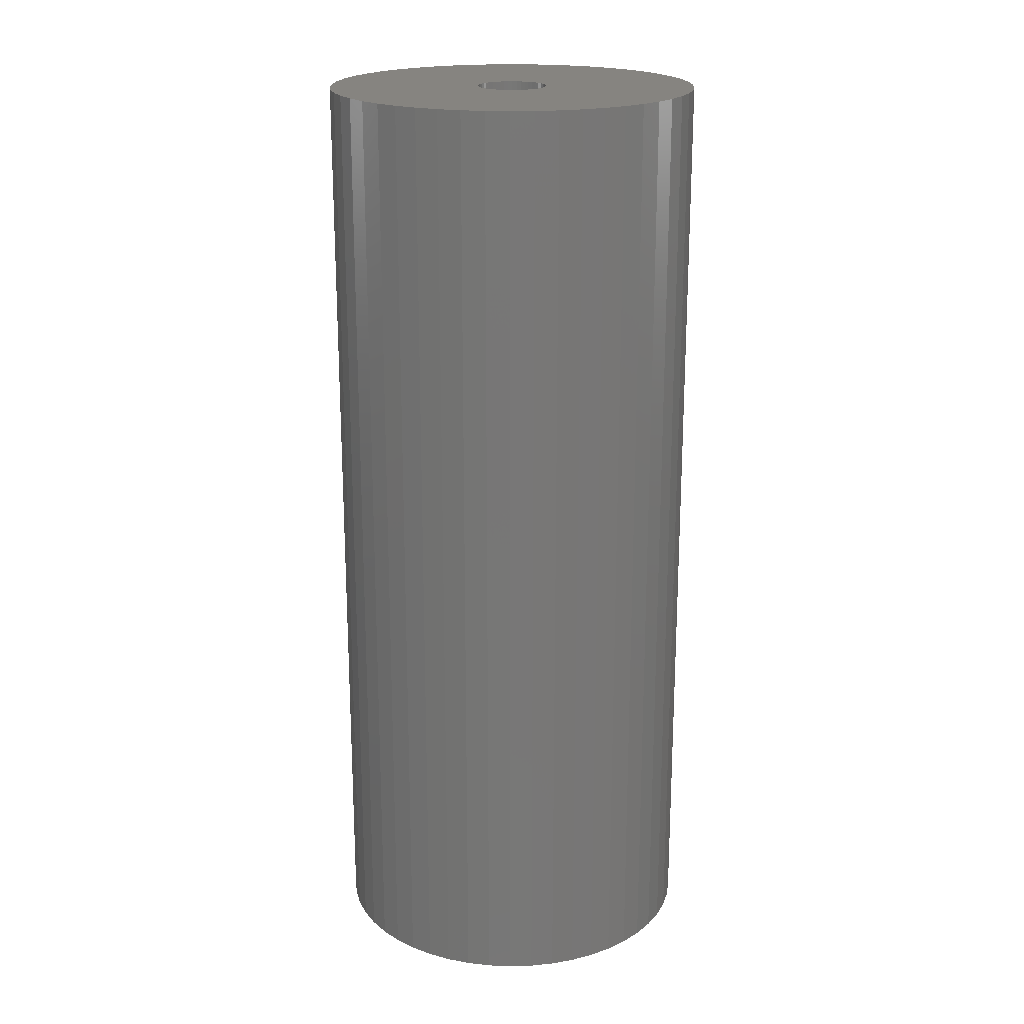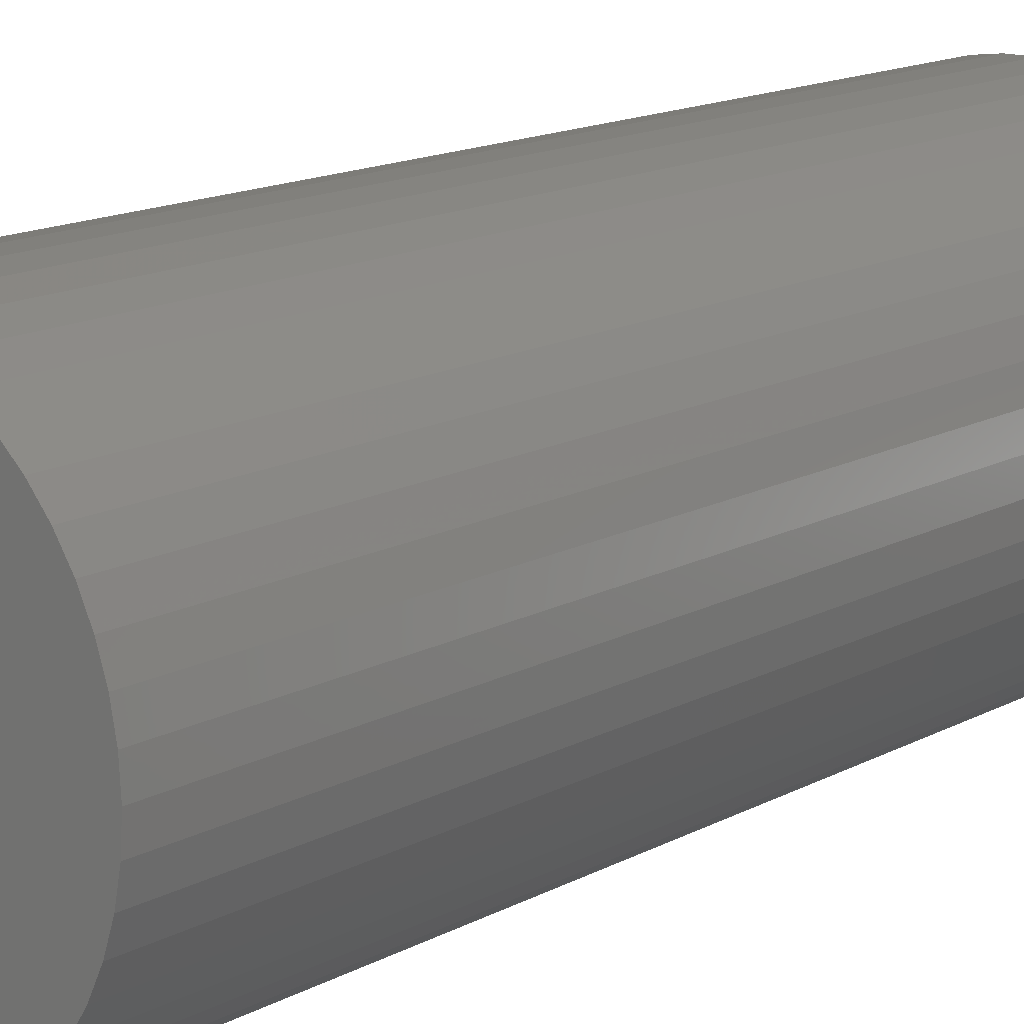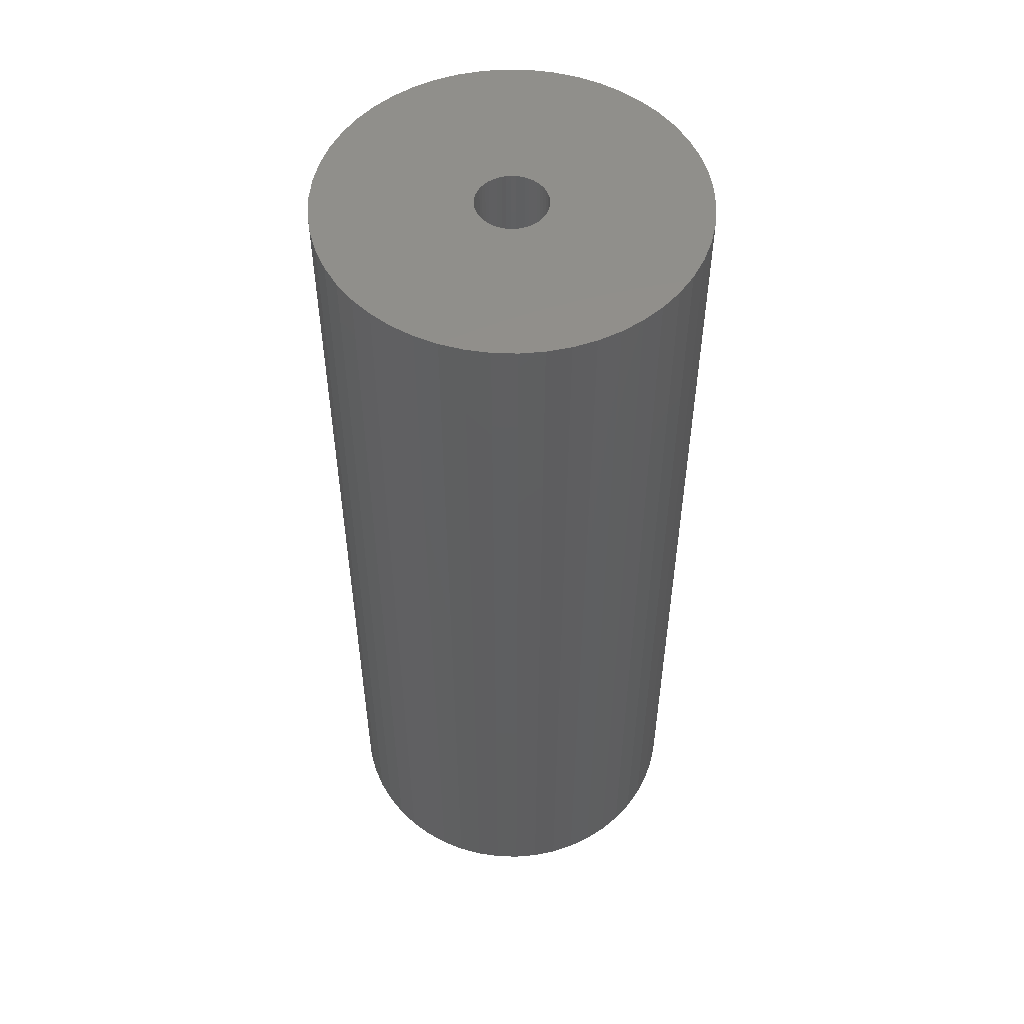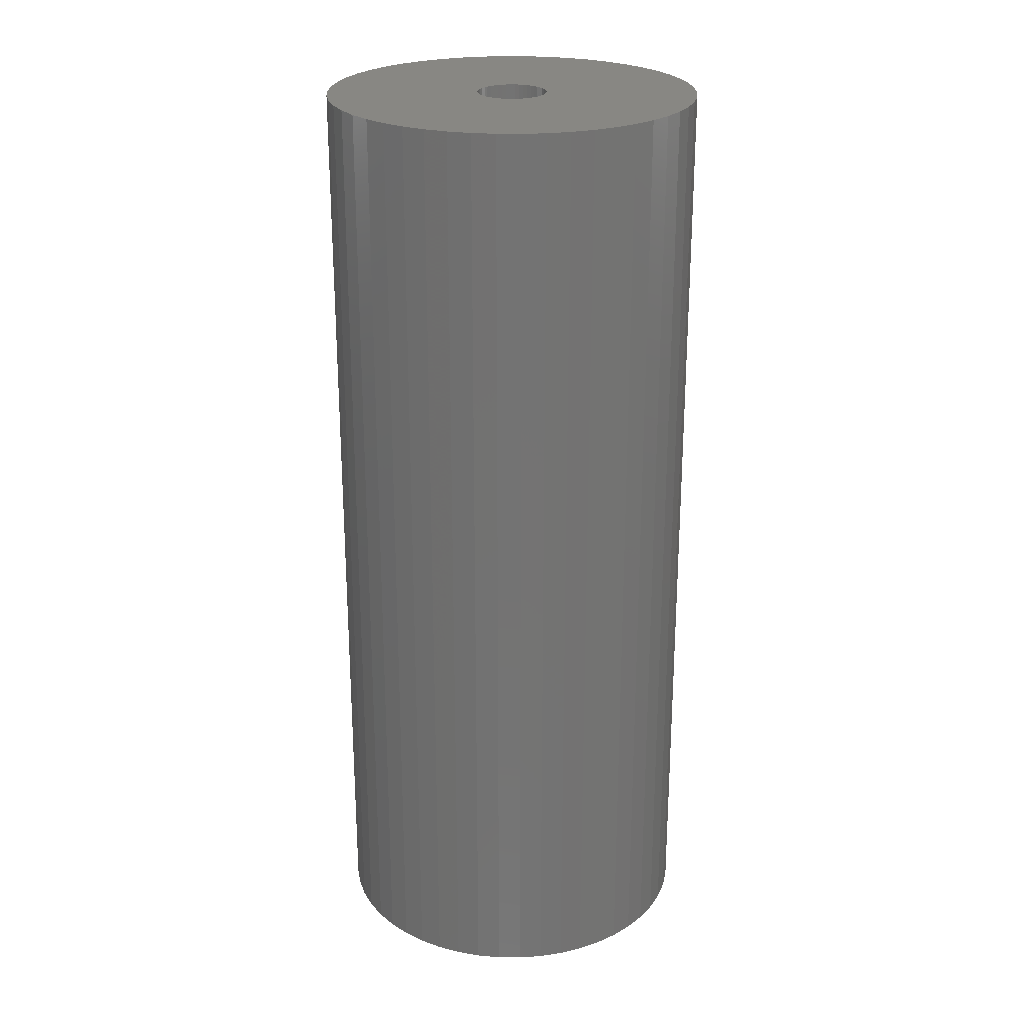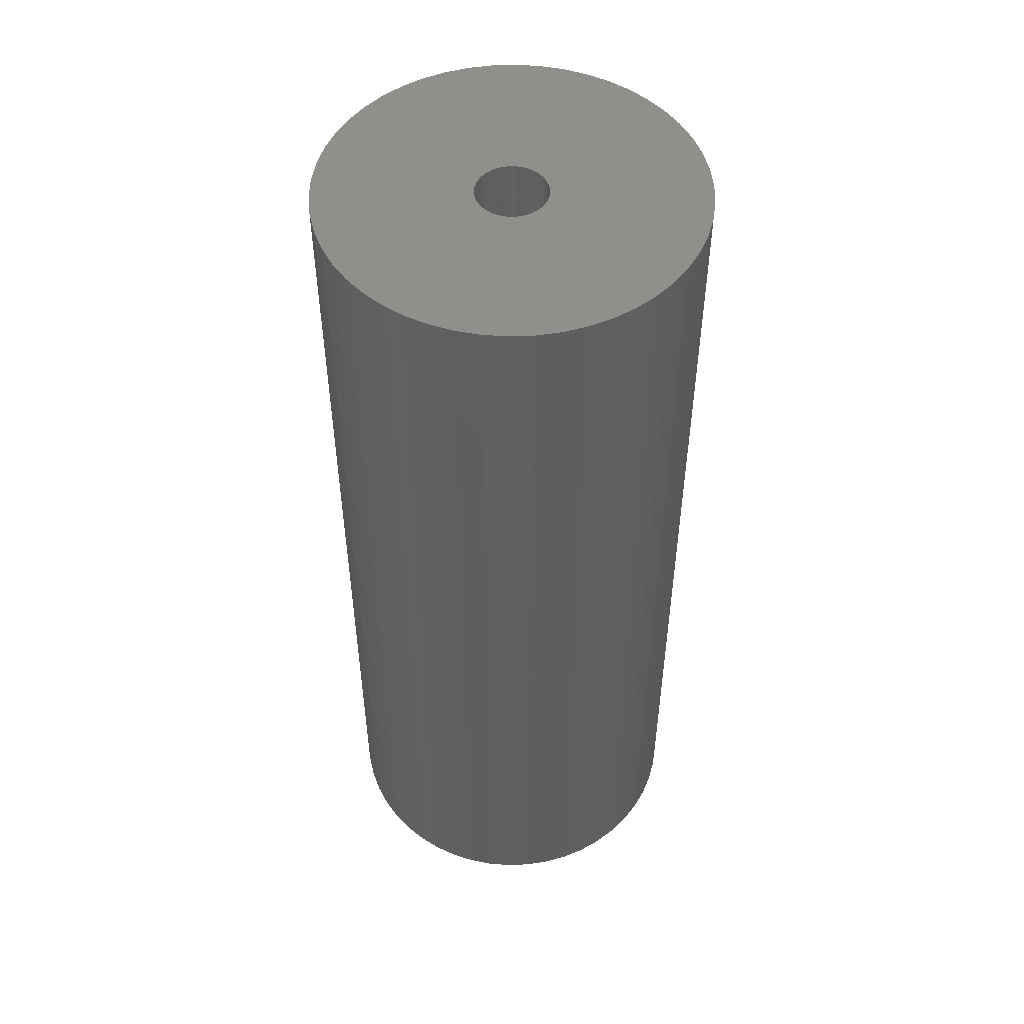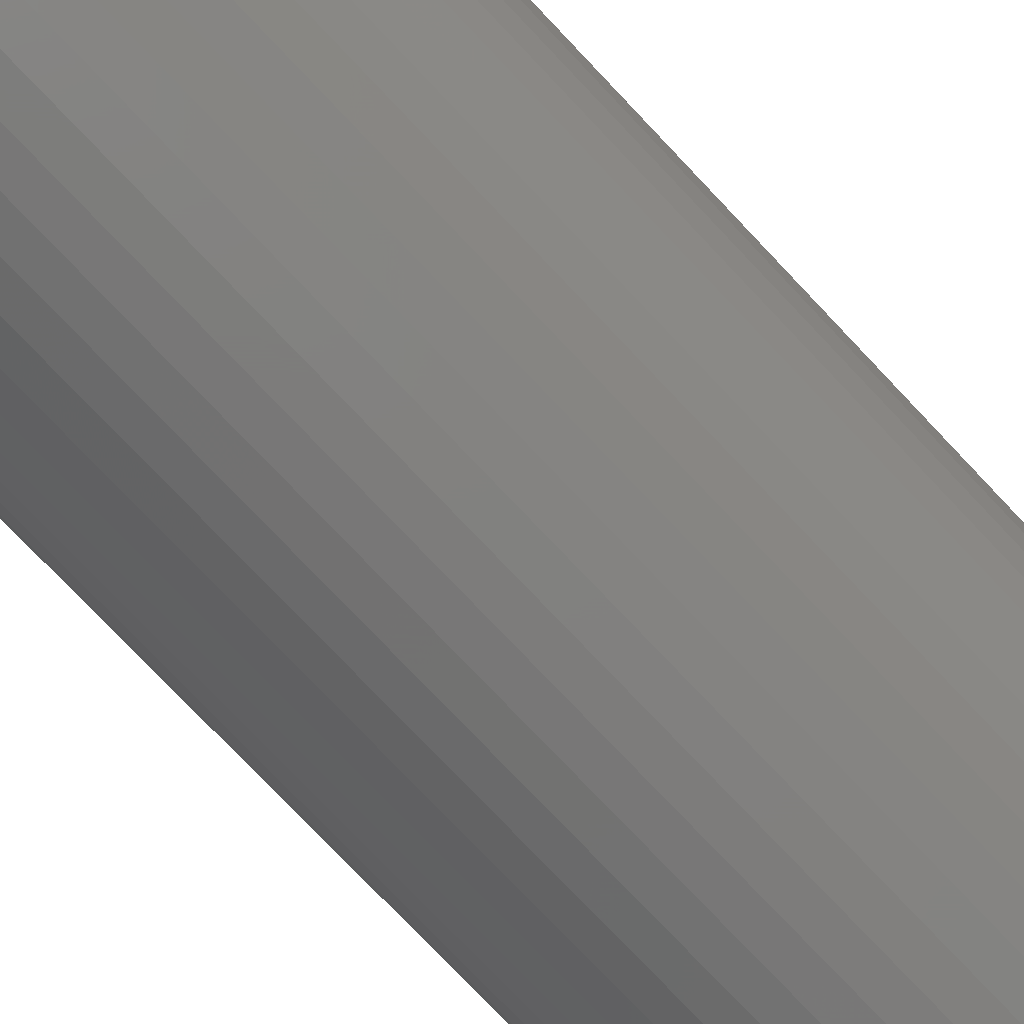
<metadata>
{"format":"stl","ext":"stl","renderer":"f3d","projection":"perspective","resolution":1024,"background":"white","views":[{"elev":20.1,"azim":40.2,"up":"+Z"},{"elev":14.2,"azim":-140.2,"up":"+Y"},{"elev":52.6,"azim":9.1,"up":"+Z"},{"elev":24.5,"azim":-56.7,"up":"+Z"},{"elev":50.8,"azim":-60.1,"up":"+Z"},{"elev":-76.1,"azim":-136.6,"up":"+Y"}]}
</metadata>
<code>
# stl→obj: 200 verts, 400 faces
v 12 0 30
v 11.91 1.504 -30
v 11.91 1.504 30
v 12 0 -30
v -12 0 -30
v -11.91 1.504 30
v -11.91 1.504 -30
v -12 0 30
v 0.7535 11.98 -30
v -0.7535 11.98 30
v 0.7535 11.98 30
v -0.7535 11.98 -30
v -0.7535 -11.98 -30
v 0.7535 -11.98 30
v -0.7535 -11.98 30
v 0.7535 -11.98 -30
v 8.748 8.215 -30
v 7.649 9.246 30
v 8.748 8.215 30
v 7.649 9.246 -30
v -7.649 9.246 -30
v -8.748 8.215 30
v -7.649 9.246 30
v -8.748 8.215 -30
v -3.708 11.41 -30
v -5.109 10.86 30
v -3.708 11.41 30
v -5.109 10.86 -30
v 9.708 -7.053 30
v 10.52 -5.781 -30
v 10.52 -5.781 30
v 9.708 -7.053 -30
v 11.16 4.417 30
v 10.52 5.781 -30
v 10.52 5.781 30
v 11.16 4.417 -30
v 11.62 2.984 -30
v 11.62 2.984 30
v 9.708 7.053 -30
v 9.708 7.053 30
v 5.109 10.86 -30
v 3.708 11.41 30
v 5.109 10.86 30
v 3.708 11.41 -30
v 2.249 11.79 30
v 2.249 11.79 -30
v 6.43 10.13 -30
v 6.43 10.13 30
v -11.16 4.417 -30
v -10.52 5.781 30
v -10.52 5.781 -30
v -11.16 4.417 30
v -9.708 7.053 -30
v -9.708 7.053 30
v -11.62 2.984 -30
v -11.62 2.984 30
v -2.249 11.79 30
v -2.249 11.79 -30
v 2.249 -11.79 30
v 2.249 -11.79 -30
v 2.25 0 30
v 2.232 0.282 30
v 11.91 -1.504 30
v 2.179 0.5596 30
v 2.232 -0.282 30
v 2.092 0.8283 30
v 11.62 -2.984 30
v 1.972 1.084 30
v 2.179 -0.5596 30
v 1.82 1.323 30
v 11.16 -4.417 30
v 1.64 1.54 30
v 2.092 -0.8283 30
v 1.434 1.734 30
v 1.206 1.9 30
v 1.972 -1.084 30
v 0.958 2.036 30
v 1.82 -1.323 30
v 0.6953 2.14 30
v 0.4216 2.21 30
v 0.1413 2.246 30
v -0.1413 2.246 30
v -0.4216 2.21 30
v -0.6953 2.14 30
v -0.958 2.036 30
v -1.206 1.9 30
v -6.43 10.13 30
v -1.434 1.734 30
v -1.64 1.54 30
v -1.82 1.323 30
v 8.748 -8.215 30
v 1.64 -1.54 30
v 7.649 -9.246 30
v 1.434 -1.734 30
v 6.43 -10.13 30
v 1.206 -1.9 30
v 5.109 -10.86 30
v 0.958 -2.036 30
v 3.708 -11.41 30
v 0.6953 -2.14 30
v 0.4216 -2.21 30
v 0.1413 -2.246 30
v -0.1413 -2.246 30
v -0.4216 -2.21 30
v -2.249 -11.79 30
v -0.6953 -2.14 30
v -3.708 -11.41 30
v -0.958 -2.036 30
v -5.109 -10.86 30
v -1.206 -1.9 30
v -6.43 -10.13 30
v -1.434 -1.734 30
v -7.649 -9.246 30
v -1.64 -1.54 30
v -8.748 -8.215 30
v -1.82 -1.323 30
v -9.708 -7.053 30
v -1.972 -1.084 30
v -10.52 -5.781 30
v -2.092 -0.8283 30
v -11.16 -4.417 30
v -2.179 -0.5596 30
v -11.62 -2.984 30
v -2.232 -0.282 30
v -11.91 -1.504 30
v -2.25 0 30
v -1.972 1.084 30
v -2.092 0.8283 30
v -2.179 0.5596 30
v -2.232 0.282 30
v -6.43 10.13 -30
v 11.91 -1.504 -30
v 8.748 -8.215 -30
v 11.62 -2.984 -30
v 11.16 -4.417 -30
v -8.748 -8.215 -30
v -7.649 -9.246 -30
v -10.52 -5.781 -30
v -11.16 -4.417 -30
v -9.708 -7.053 -30
v 2.25 0 -30
v 2.232 -0.282 -30
v 2.179 -0.5596 -30
v 2.232 0.282 -30
v 2.092 -0.8283 -30
v 1.972 -1.084 -30
v 2.179 0.5596 -30
v 1.82 -1.323 -30
v 1.64 -1.54 -30
v 7.649 -9.246 -30
v 2.092 0.8283 -30
v 1.434 -1.734 -30
v 6.43 -10.13 -30
v 1.206 -1.9 -30
v 5.109 -10.86 -30
v 1.972 1.084 -30
v 0.958 -2.036 -30
v 3.708 -11.41 -30
v 1.82 1.323 -30
v 0.6953 -2.14 -30
v 0.4216 -2.21 -30
v 0.1413 -2.246 -30
v -0.1413 -2.246 -30
v -0.4216 -2.21 -30
v -2.249 -11.79 -30
v -0.6953 -2.14 -30
v -3.708 -11.41 -30
v -0.958 -2.036 -30
v -5.109 -10.86 -30
v -1.206 -1.9 -30
v -6.43 -10.13 -30
v -1.434 -1.734 -30
v -1.64 -1.54 -30
v -1.82 -1.323 -30
v 1.64 1.54 -30
v 1.434 1.734 -30
v 1.206 1.9 -30
v 0.958 2.036 -30
v 0.6953 2.14 -30
v 0.4216 2.21 -30
v 0.1413 2.246 -30
v -0.1413 2.246 -30
v -0.4216 2.21 -30
v -0.6953 2.14 -30
v -0.958 2.036 -30
v -1.206 1.9 -30
v -1.434 1.734 -30
v -1.64 1.54 -30
v -1.82 1.323 -30
v -1.972 1.084 -30
v -2.092 0.8283 -30
v -2.179 0.5596 -30
v -2.232 0.282 -30
v -2.25 0 -30
v -1.972 -1.084 -30
v -2.092 -0.8283 -30
v -2.179 -0.5596 -30
v -11.62 -2.984 -30
v -2.232 -0.282 -30
v -11.91 -1.504 -30
f 1 2 3
f 2 1 4
f 5 6 7
f 6 5 8
f 9 10 11
f 10 9 12
f 13 14 15
f 14 13 16
f 17 18 19
f 18 17 20
f 21 22 23
f 22 21 24
f 25 26 27
f 26 25 28
f 29 30 31
f 30 29 32
f 33 34 35
f 34 33 36
f 3 37 38
f 37 3 2
f 35 39 40
f 39 35 34
f 41 42 43
f 42 41 44
f 44 45 42
f 45 44 46
f 47 43 48
f 43 47 41
f 49 50 51
f 50 49 52
f 53 22 24
f 22 53 54
f 55 52 49
f 52 55 56
f 12 57 10
f 57 12 58
f 16 59 14
f 59 16 60
f 38 36 33
f 36 38 37
f 40 17 19
f 17 40 39
f 46 11 45
f 11 46 9
f 20 48 18
f 48 20 47
f 51 54 53
f 54 51 50
f 7 56 55
f 56 7 6
f 61 1 3
f 62 3 38
f 1 61 63
f 64 38 33
f 65 63 61
f 66 33 35
f 63 65 67
f 68 35 40
f 69 67 65
f 70 40 19
f 67 69 71
f 72 19 18
f 73 71 69
f 74 18 48
f 71 73 31
f 75 48 43
f 76 31 73
f 77 43 42
f 31 76 29
f 78 29 76
f 79 42 45
f 3 62 61
f 38 64 62
f 33 66 64
f 35 68 66
f 40 70 68
f 19 72 70
f 18 74 72
f 48 75 74
f 43 77 75
f 80 45 11
f 42 79 77
f 45 80 79
f 11 81 80
f 11 82 81
f 10 82 11
f 82 10 83
f 57 83 10
f 83 57 84
f 27 84 57
f 84 27 85
f 26 85 27
f 85 26 86
f 87 86 26
f 86 87 88
f 23 88 87
f 88 23 89
f 22 89 23
f 89 22 90
f 54 90 22
f 29 78 91
f 92 91 78
f 91 92 93
f 94 93 92
f 93 94 95
f 96 95 94
f 95 96 97
f 98 97 96
f 97 98 99
f 100 99 98
f 99 100 59
f 101 59 100
f 59 101 14
f 102 14 101
f 103 14 102
f 15 103 104
f 105 104 106
f 103 15 14
f 107 106 108
f 109 108 110
f 111 110 112
f 113 112 114
f 115 114 116
f 117 116 118
f 119 118 120
f 121 120 122
f 123 122 124
f 104 105 15
f 125 124 126
f 90 54 127
f 106 107 105
f 50 127 54
f 108 109 107
f 127 50 128
f 110 111 109
f 52 128 50
f 112 113 111
f 128 52 129
f 114 115 113
f 56 129 52
f 116 117 115
f 129 56 130
f 118 119 117
f 6 130 56
f 120 121 119
f 130 6 126
f 122 123 121
f 8 126 6
f 124 125 123
f 126 8 125
f 28 87 26
f 87 28 131
f 131 23 87
f 23 131 21
f 58 27 57
f 27 58 25
f 63 4 1
f 4 63 132
f 91 32 29
f 32 91 133
f 71 134 67
f 134 71 135
f 67 132 63
f 132 67 134
f 136 113 115
f 113 136 137
f 138 121 139
f 121 138 119
f 136 117 140
f 117 136 115
f 141 4 132
f 142 132 134
f 4 141 2
f 143 134 135
f 144 2 141
f 145 135 30
f 2 144 37
f 146 30 32
f 147 37 144
f 148 32 133
f 37 147 36
f 149 133 150
f 151 36 147
f 152 150 153
f 36 151 34
f 154 153 155
f 156 34 151
f 157 155 158
f 34 156 39
f 159 39 156
f 160 158 60
f 132 142 141
f 134 143 142
f 135 145 143
f 30 146 145
f 32 148 146
f 133 149 148
f 150 152 149
f 153 154 152
f 155 157 154
f 161 60 16
f 158 160 157
f 60 161 160
f 16 162 161
f 16 163 162
f 13 163 16
f 163 13 164
f 165 164 13
f 164 165 166
f 167 166 165
f 166 167 168
f 169 168 167
f 168 169 170
f 171 170 169
f 170 171 172
f 137 172 171
f 172 137 173
f 136 173 137
f 173 136 174
f 140 174 136
f 39 159 17
f 175 17 159
f 17 175 20
f 176 20 175
f 20 176 47
f 177 47 176
f 47 177 41
f 178 41 177
f 41 178 44
f 179 44 178
f 44 179 46
f 180 46 179
f 46 180 9
f 181 9 180
f 182 9 181
f 12 182 183
f 58 183 184
f 182 12 9
f 25 184 185
f 28 185 186
f 131 186 187
f 21 187 188
f 24 188 189
f 53 189 190
f 51 190 191
f 49 191 192
f 55 192 193
f 183 58 12
f 7 193 194
f 174 140 195
f 184 25 58
f 138 195 140
f 185 28 25
f 195 138 196
f 186 131 28
f 139 196 138
f 187 21 131
f 196 139 197
f 188 24 21
f 198 197 139
f 189 53 24
f 197 198 199
f 190 51 53
f 200 199 198
f 191 49 51
f 199 200 194
f 192 55 49
f 5 194 200
f 193 7 55
f 194 5 7
f 155 95 97
f 95 155 153
f 150 91 93
f 91 150 133
f 31 135 71
f 135 31 30
f 139 123 198
f 123 139 121
f 158 97 99
f 97 158 155
f 60 99 59
f 99 60 158
f 165 15 105
f 15 165 13
f 137 111 113
f 111 137 171
f 140 119 138
f 119 140 117
f 198 125 200
f 125 198 123
f 200 8 5
f 8 200 125
f 153 93 95
f 93 153 150
f 167 105 107
f 105 167 165
f 169 107 109
f 107 169 167
f 171 109 111
f 109 171 169
f 129 191 128
f 191 129 192
f 156 70 159
f 70 156 68
f 180 79 80
f 79 180 179
f 179 77 79
f 77 179 178
f 185 84 85
f 84 185 184
f 128 190 127
f 190 128 191
f 142 61 141
f 61 142 65
f 176 72 74
f 72 176 175
f 177 74 75
f 74 177 176
f 90 188 89
f 188 90 189
f 186 85 86
f 85 186 185
f 183 82 83
f 82 183 182
f 187 86 88
f 86 187 186
f 141 62 144
f 62 141 61
f 149 94 92
f 94 149 152
f 148 76 146
f 76 148 78
f 163 104 103
f 104 163 164
f 160 101 100
f 101 160 161
f 159 72 175
f 72 159 70
f 182 81 82
f 81 182 181
f 178 75 77
f 75 178 177
f 126 193 130
f 193 126 194
f 130 192 129
f 192 130 193
f 127 189 90
f 189 127 190
f 184 83 84
f 83 184 183
f 188 88 89
f 88 188 187
f 143 65 142
f 65 143 69
f 161 102 101
f 102 161 162
f 151 68 156
f 68 151 66
f 147 66 151
f 66 147 64
f 144 64 147
f 64 144 62
f 181 80 81
f 80 181 180
f 145 69 143
f 69 145 73
f 146 73 145
f 73 146 76
f 168 110 108
f 110 168 170
f 124 194 126
f 194 124 199
f 120 197 122
f 197 120 196
f 114 174 116
f 174 114 173
f 157 100 98
f 100 157 160
f 149 78 148
f 78 149 92
f 152 96 94
f 96 152 154
f 172 114 112
f 114 172 173
f 162 103 102
f 103 162 163
f 166 108 106
f 108 166 168
f 170 112 110
f 112 170 172
f 122 199 124
f 199 122 197
f 116 195 118
f 195 116 174
f 118 196 120
f 196 118 195
f 154 98 96
f 98 154 157
f 164 106 104
f 106 164 166

</code>
